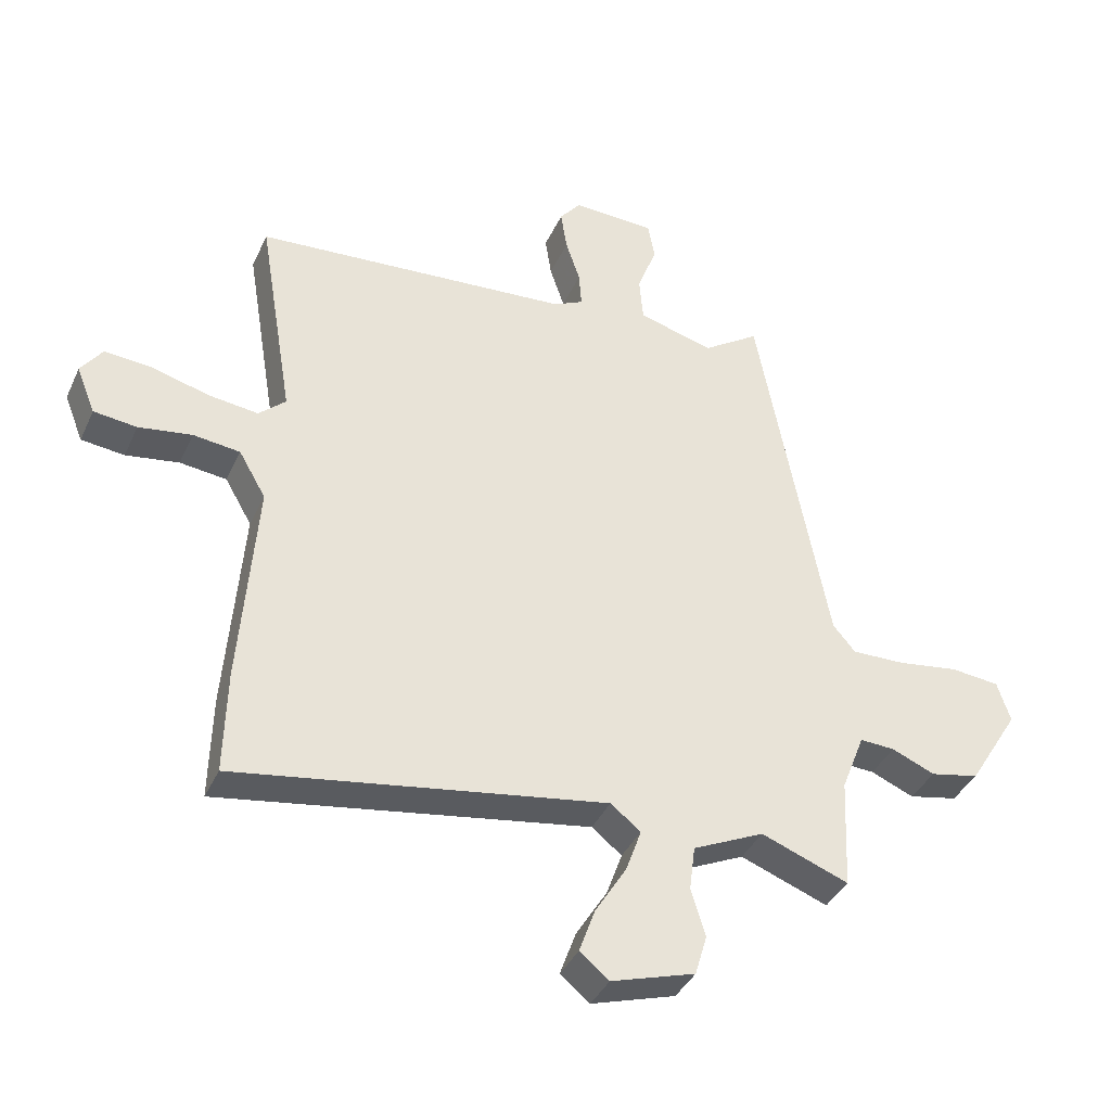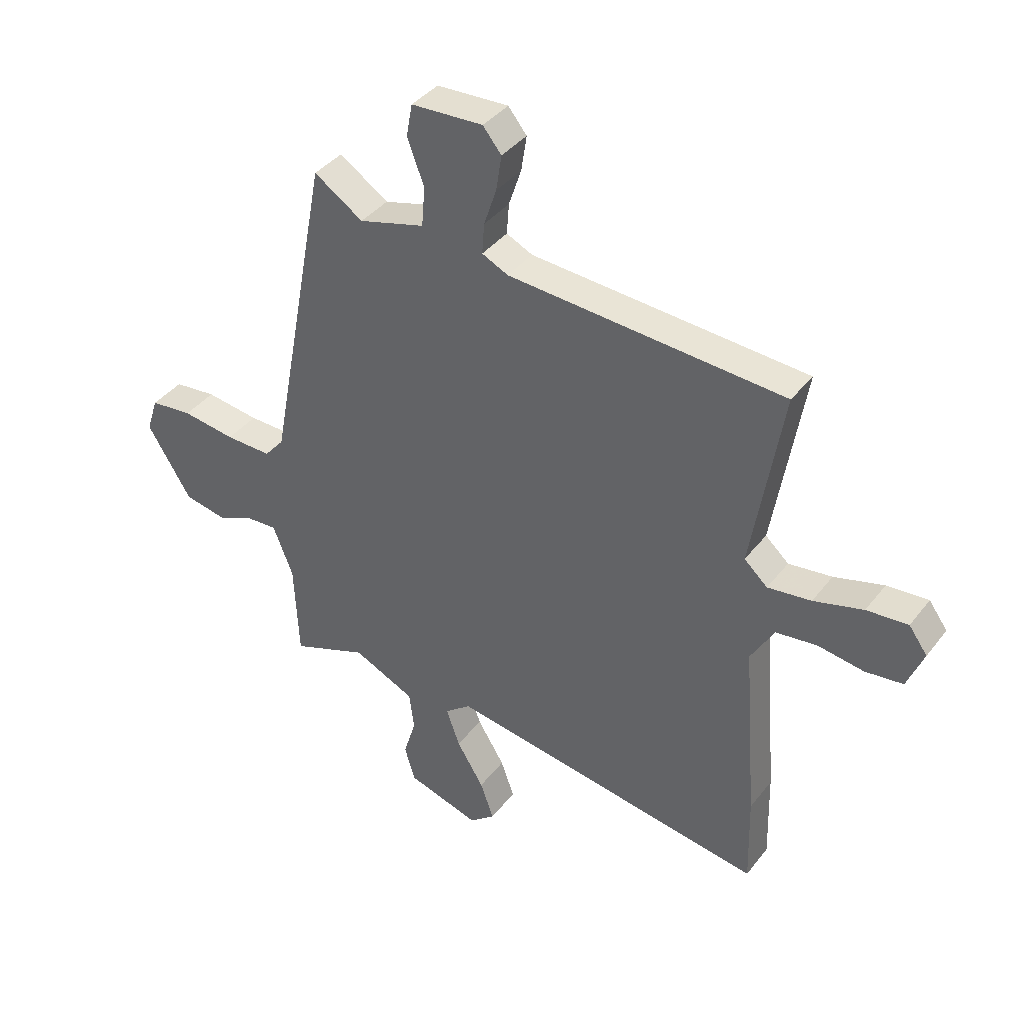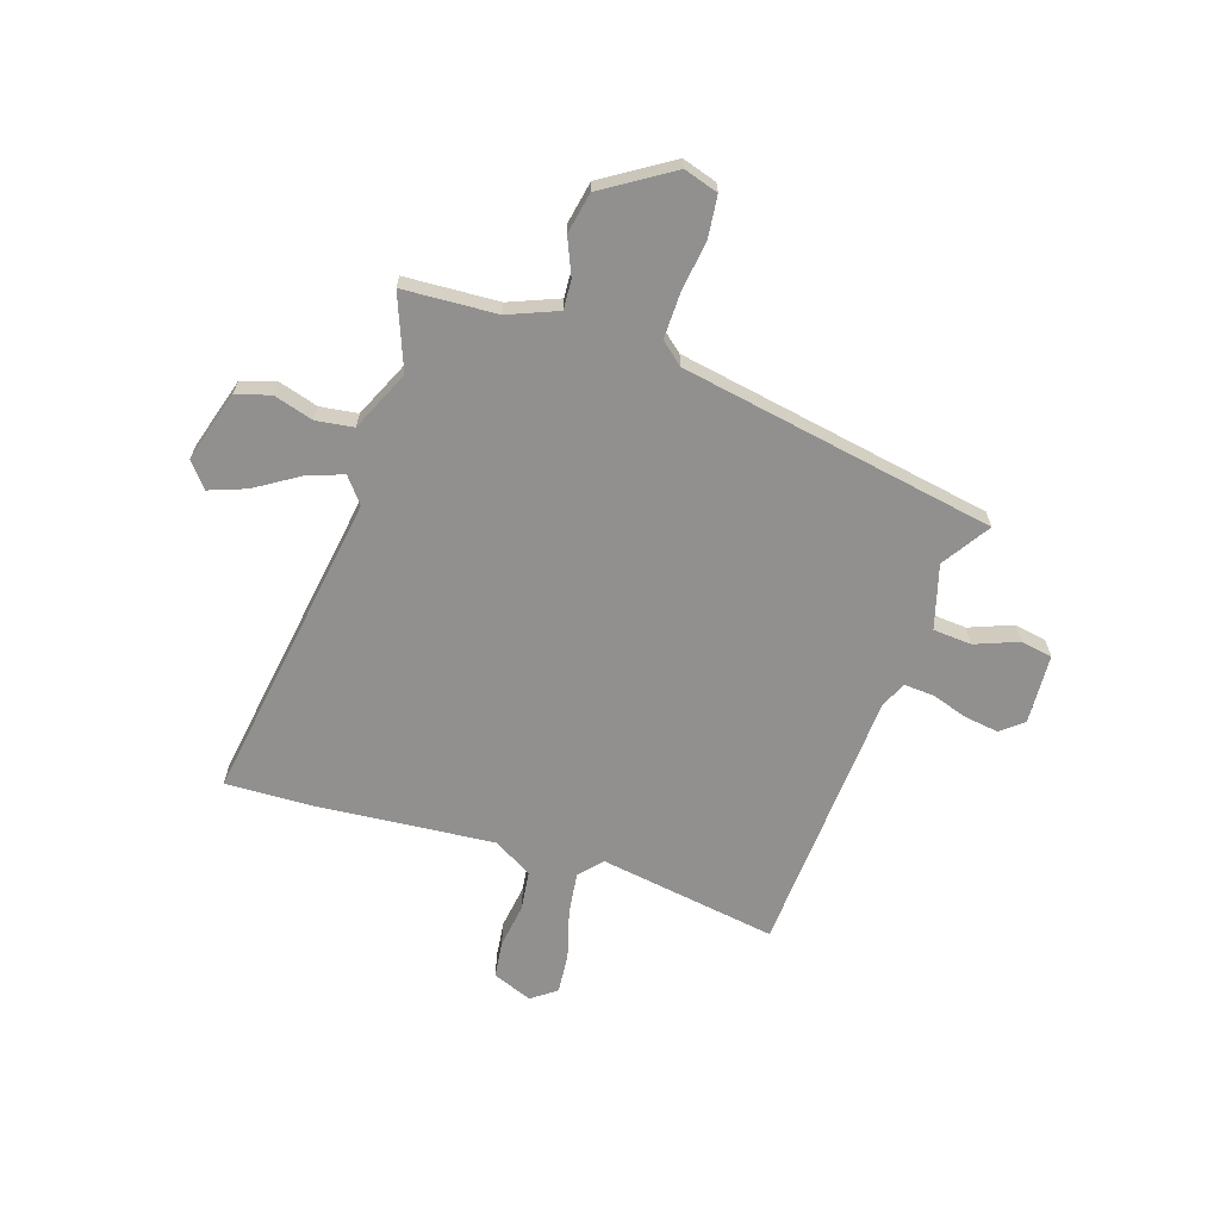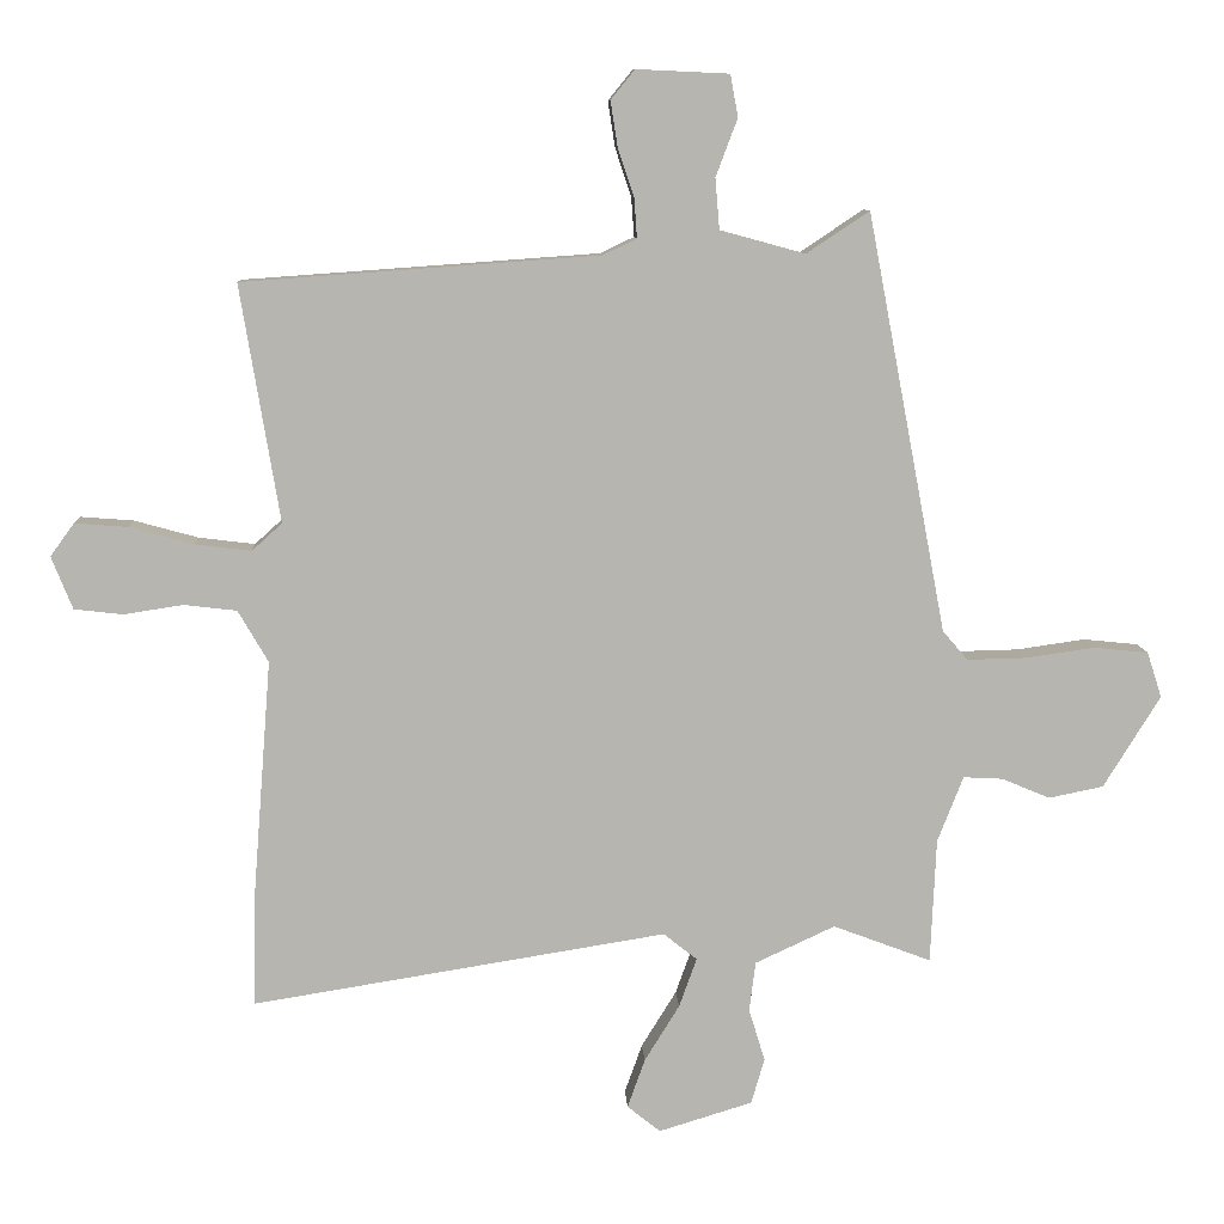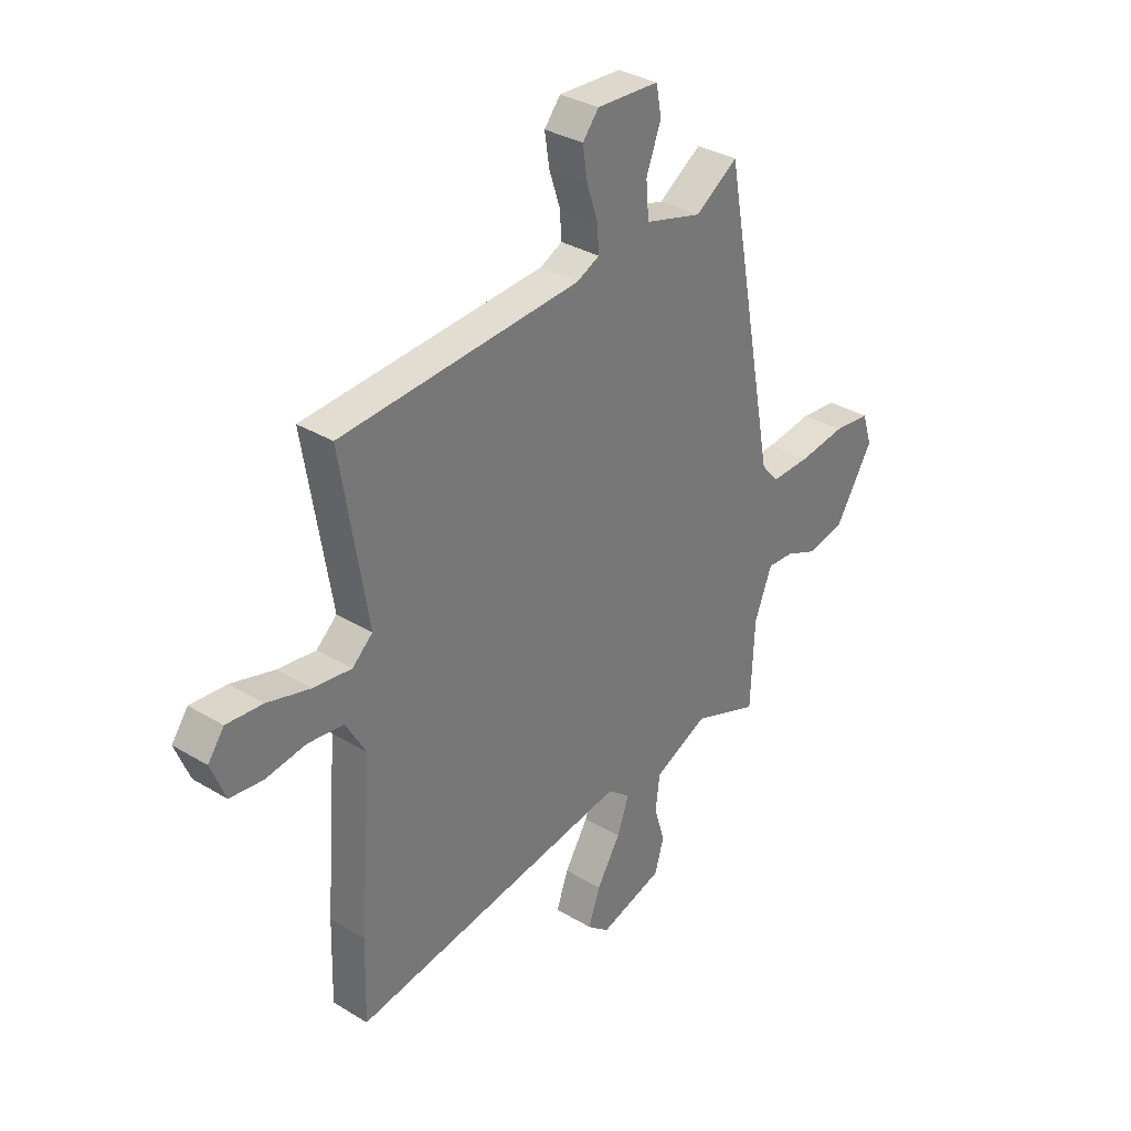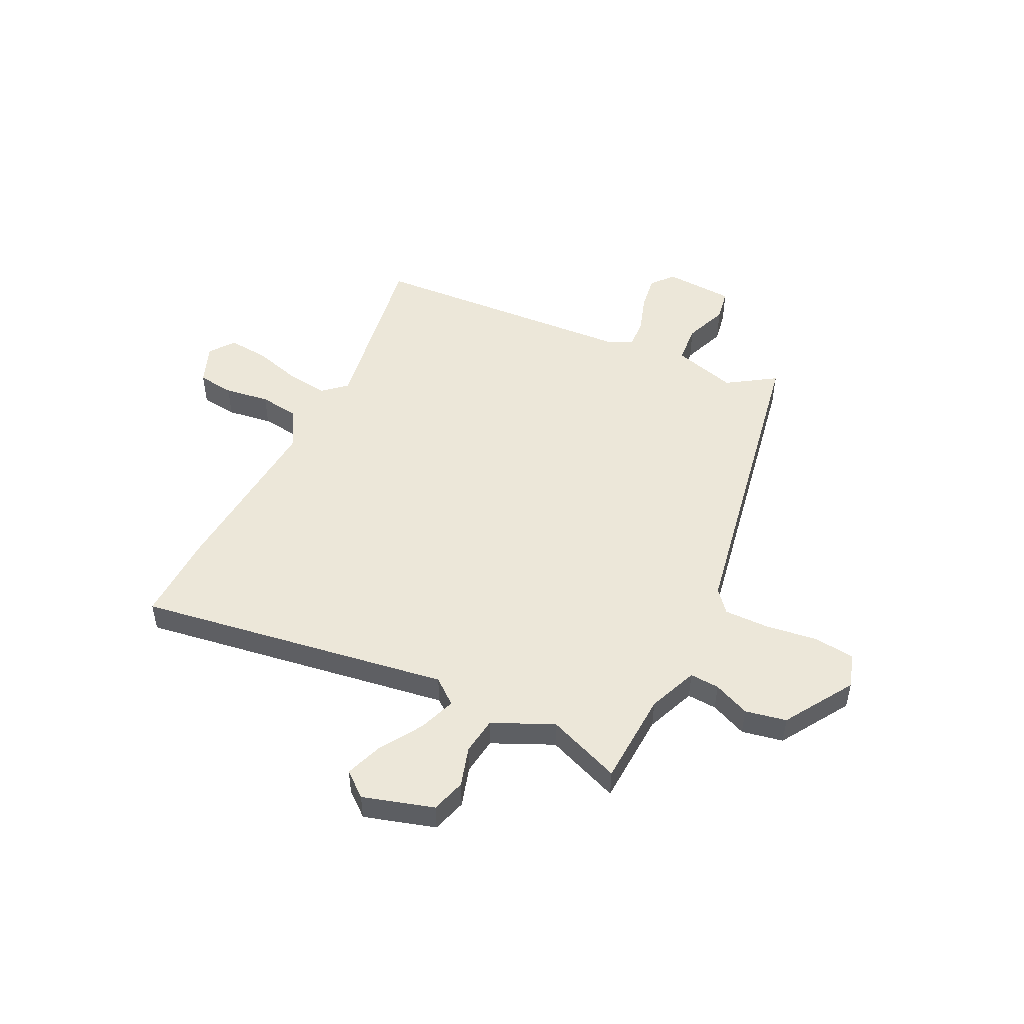
<metadata>
{"format":"obj","ext":"obj","renderer":"f3d","projection":"perspective","resolution":1024,"background":"white","views":[{"elev":-38.3,"azim":157.3,"up":"+Z"},{"elev":39.0,"azim":33.5,"up":"+Z"},{"elev":-65.7,"azim":-107.5,"up":"+Y"},{"elev":9.2,"azim":177.0,"up":"+Z"},{"elev":33.1,"azim":129.8,"up":"+Z"},{"elev":50.1,"azim":-153.6,"up":"+Y"}]}
</metadata>
<code>
v 0.507 0.07 0.422
v 0.451 0.07 0.085
v 0.494 0.07 0.046
v 0.574 0.07 0.056
v 0.665 0.07 0.081
v 0.741 0.07 0.087
v 0.775 0.07 0.04
v 0.745 0.07 -0.035
v 0.676 0.07 -0.043
v 0.591 0.07 -0.03
v 0.516 0.07 -0.039
v 0.473 0.07 -0.113
v 0.499 0.07 -0.447
v 0.503 0.07 -0.613
v -0.088 0.07 -0.518
v -0.136 0.07 -0.556
v -0.111 0.07 -0.626
v -0.061 0.07 -0.707
v -0.036 0.07 -0.777
v -0.083 0.07 -0.815
v -0.217 0.07 -0.774
v -0.236 0.07 -0.709
v -0.213 0.07 -0.634
v -0.222 0.07 -0.563
v -0.336 0.07 -0.51
v -0.476 0.07 -0.563
v -0.484 0.07 -0.385
v -0.521 0.07 -0.291
v -0.577 0.07 -0.294
v -0.646 0.07 -0.323
v -0.724 0.07 -0.307
v -0.805 0.07 -0.176
v -0.784 0.07 -0.111
v -0.706 0.07 -0.103
v -0.608 0.07 -0.117
v -0.523 0.07 -0.119
v -0.487 0.07 -0.077
v -0.374 0.07 0.519
v -0.284 0.07 0.459
v -0.163 0.07 0.492
v -0.157 0.07 0.565
v -0.188 0.07 0.647
v -0.177 0.07 0.707
v -0.045 0.07 0.713
v -0.011 0.07 0.671
v -0.021 0.07 0.606
v -0.044 0.07 0.537
v -0.048 0.07 0.481
v 0 0.07 0.458
v 0.507 0 0.422
v 0.451 0 0.085
v 0.494 0 0.046
v 0.574 0 0.056
v 0.665 0 0.081
v 0.741 0 0.087
v 0.775 0 0.04
v 0.745 0 -0.035
v 0.676 0 -0.043
v 0.591 0 -0.03
v 0.516 0 -0.039
v 0.473 0 -0.113
v 0.499 0 -0.447
v 0.503 0 -0.613
v -0.088 0 -0.518
v -0.136 0 -0.556
v -0.111 0 -0.626
v -0.061 0 -0.707
v -0.036 0 -0.777
v -0.083 0 -0.815
v -0.217 0 -0.774
v -0.236 0 -0.709
v -0.213 0 -0.634
v -0.222 0 -0.563
v -0.336 0 -0.51
v -0.476 0 -0.563
v -0.484 0 -0.385
v -0.521 0 -0.291
v -0.577 0 -0.294
v -0.646 0 -0.323
v -0.724 0 -0.307
v -0.805 0 -0.176
v -0.784 0 -0.111
v -0.706 0 -0.103
v -0.608 0 -0.117
v -0.523 0 -0.119
v -0.487 0 -0.077
v -0.374 0 0.519
v -0.284 0 0.459
v -0.163 0 0.492
v -0.157 0 0.565
v -0.188 0 0.647
v -0.177 0 0.707
v -0.045 0 0.713
v -0.011 0 0.671
v -0.021 0 0.606
v -0.044 0 0.537
v -0.048 0 0.481
v 0 0 0.458
f 45 46 47
f 44 45 47
f 43 44 47
f 42 43 47
f 41 42 47
f 40 41 47 48
f 39 40 48 49
f 37 38 39
f 33 34 35
f 32 33 35
f 31 32 35
f 30 31 35
f 29 30 35
f 28 29 35 36
f 27 28 36 37
f 49 1 2
f 39 49 2
f 37 39 2
f 27 37 2
f 26 27 2
f 25 26 2
f 21 22 23
f 20 21 23
f 19 20 23
f 18 19 23
f 17 18 23
f 12 13 14 15
f 11 12 15
f 11 15 16
f 8 9 10
f 7 8 10
f 6 7 10
f 5 6 10
f 4 5 10
f 3 4 10 11
f 3 11 16
f 2 3 16
f 25 2 16
f 24 25 16
f 16 17 23 24
f 96 95 94
f 96 94 93
f 96 93 92
f 96 92 91
f 96 91 90
f 97 96 90 89
f 98 97 89 88
f 88 87 86
f 84 83 82
f 84 82 81
f 84 81 80
f 84 80 79
f 84 79 78
f 85 84 78 77
f 86 85 77 76
f 51 50 98
f 51 98 88
f 51 88 86
f 51 86 76
f 51 76 75
f 51 75 74
f 72 71 70
f 72 70 69
f 72 69 68
f 72 68 67
f 72 67 66
f 64 63 62 61
f 64 61 60
f 65 64 60
f 59 58 57
f 59 57 56
f 59 56 55
f 59 55 54
f 59 54 53
f 60 59 53 52
f 65 60 52
f 65 52 51
f 65 51 74
f 65 74 73
f 73 72 66 65
f 1 50 51 2
f 2 51 52 3
f 3 52 53 4
f 4 53 54 5
f 5 54 55 6
f 6 55 56 7
f 7 56 57 8
f 8 57 58 9
f 9 58 59 10
f 10 59 60 11
f 11 60 61 12
f 12 61 62 13
f 13 62 63 14
f 14 63 64 15
f 15 64 65 16
f 16 65 66 17
f 17 66 67 18
f 18 67 68 19
f 19 68 69 20
f 20 69 70 21
f 21 70 71 22
f 22 71 72 23
f 23 72 73 24
f 24 73 74 25
f 25 74 75 26
f 26 75 76 27
f 27 76 77 28
f 28 77 78 29
f 29 78 79 30
f 30 79 80 31
f 31 80 81 32
f 32 81 82 33
f 33 82 83 34
f 34 83 84 35
f 35 84 85 36
f 36 85 86 37
f 37 86 87 38
f 38 87 88 39
f 39 88 89 40
f 40 89 90 41
f 41 90 91 42
f 42 91 92 43
f 43 92 93 44
f 44 93 94 45
f 45 94 95 46
f 46 95 96 47
f 47 96 97 48
f 48 97 98 49
f 49 98 50 1

</code>
